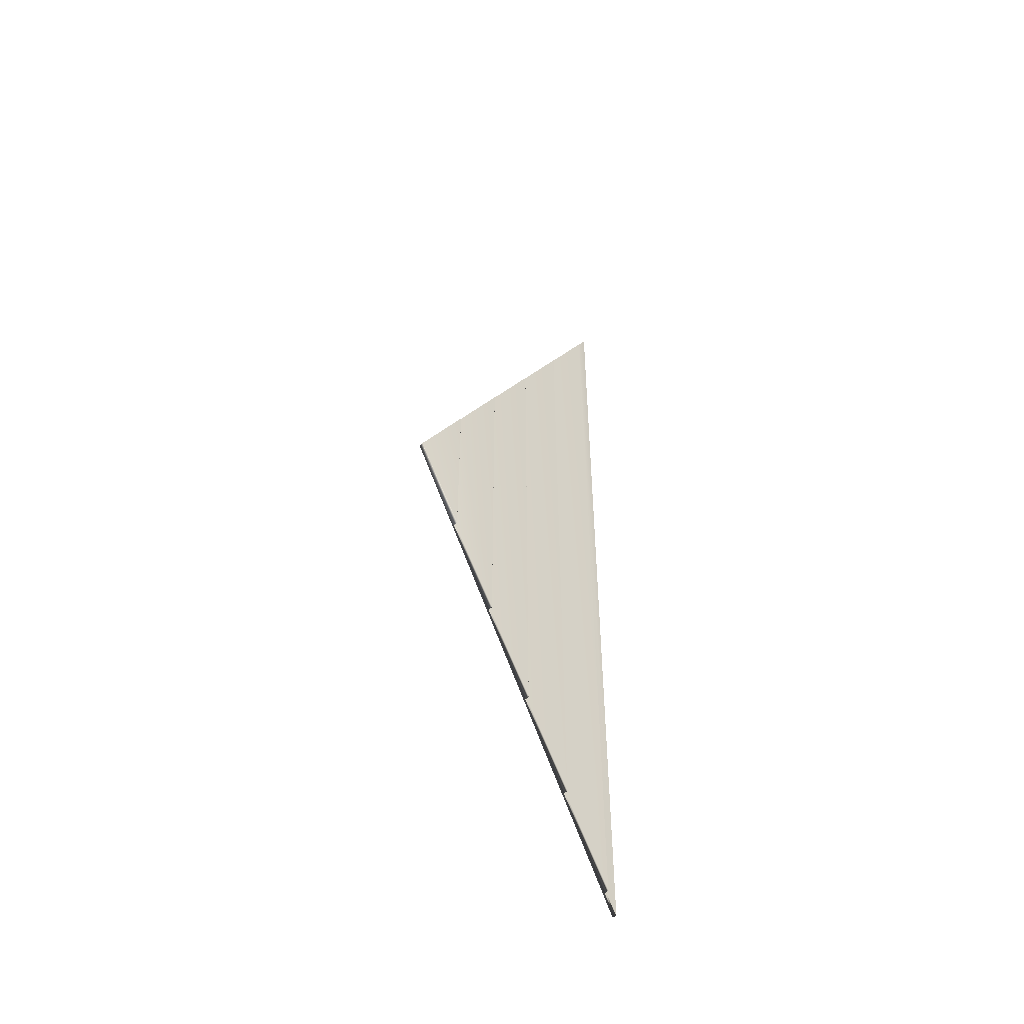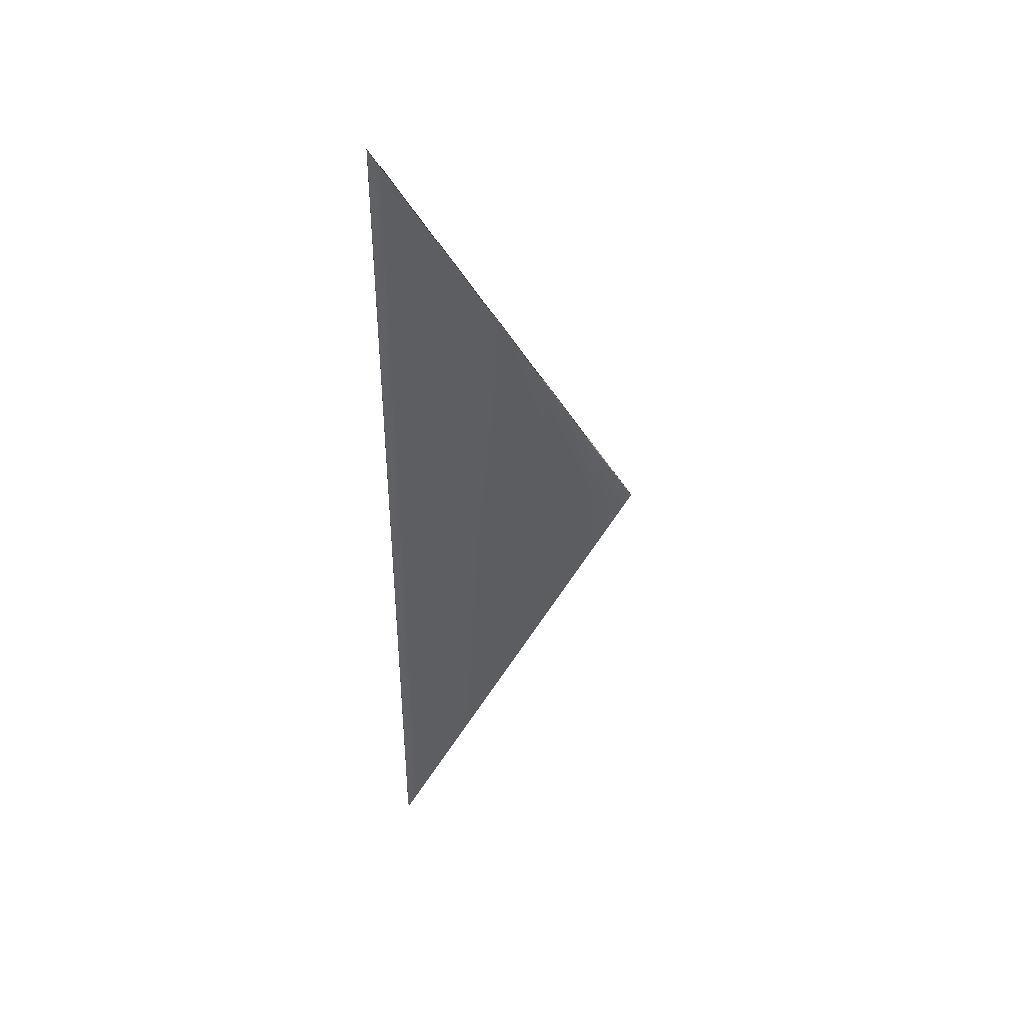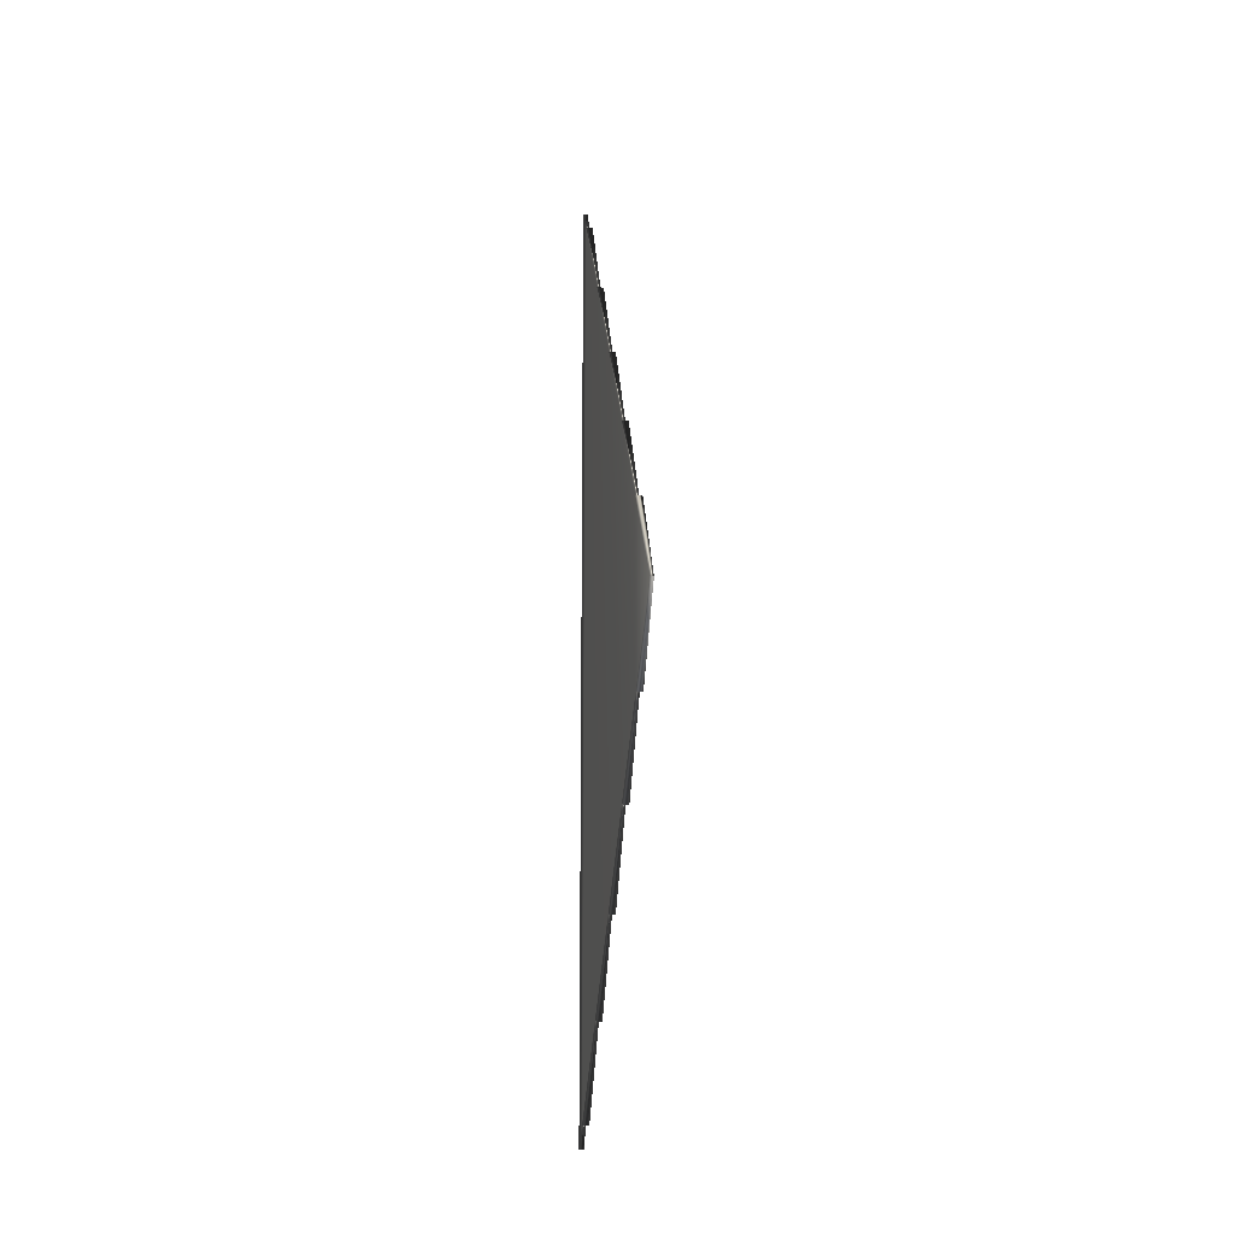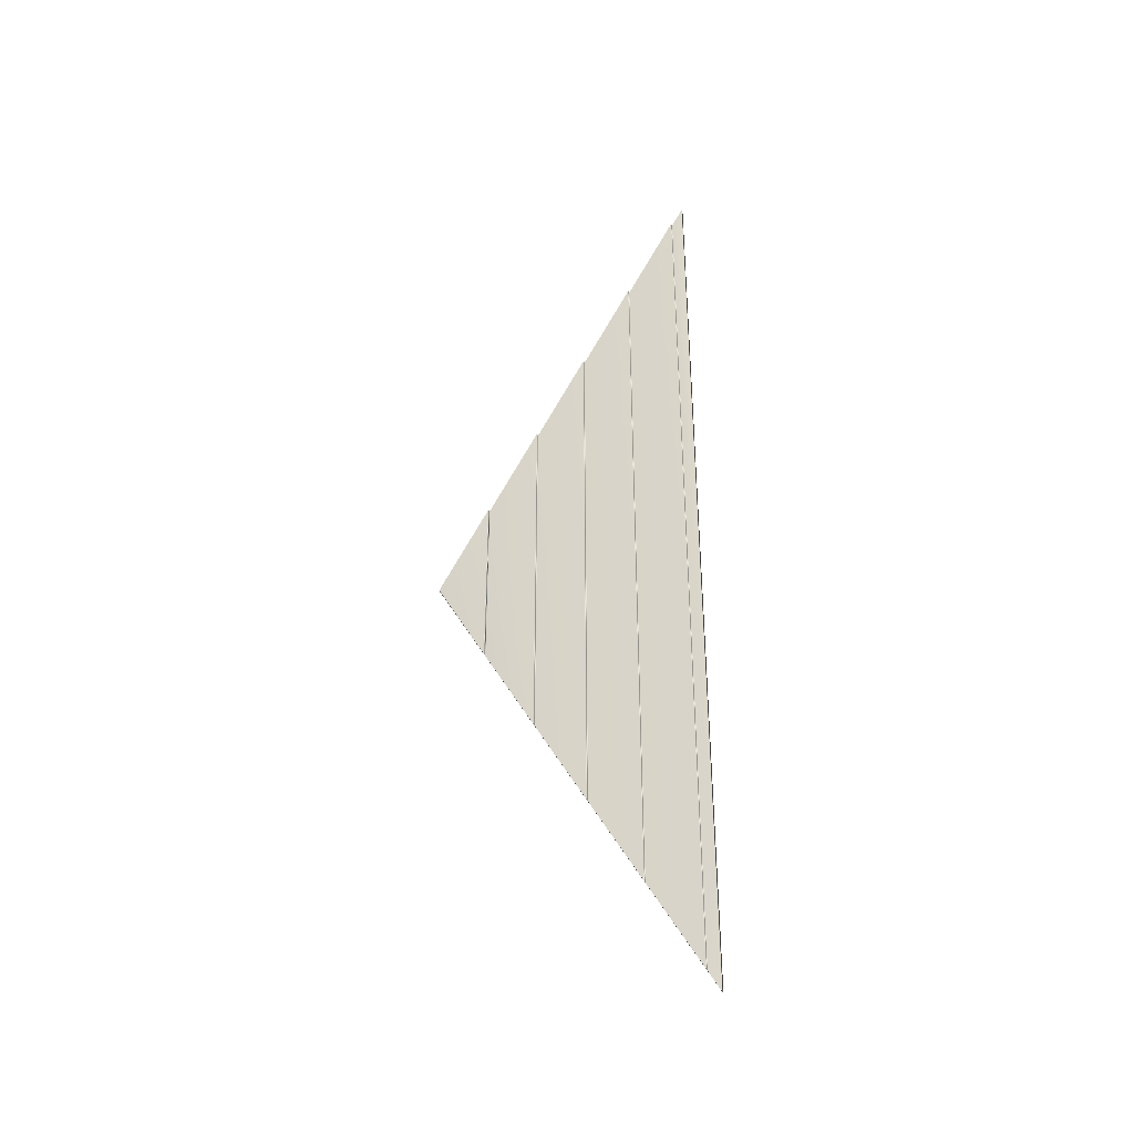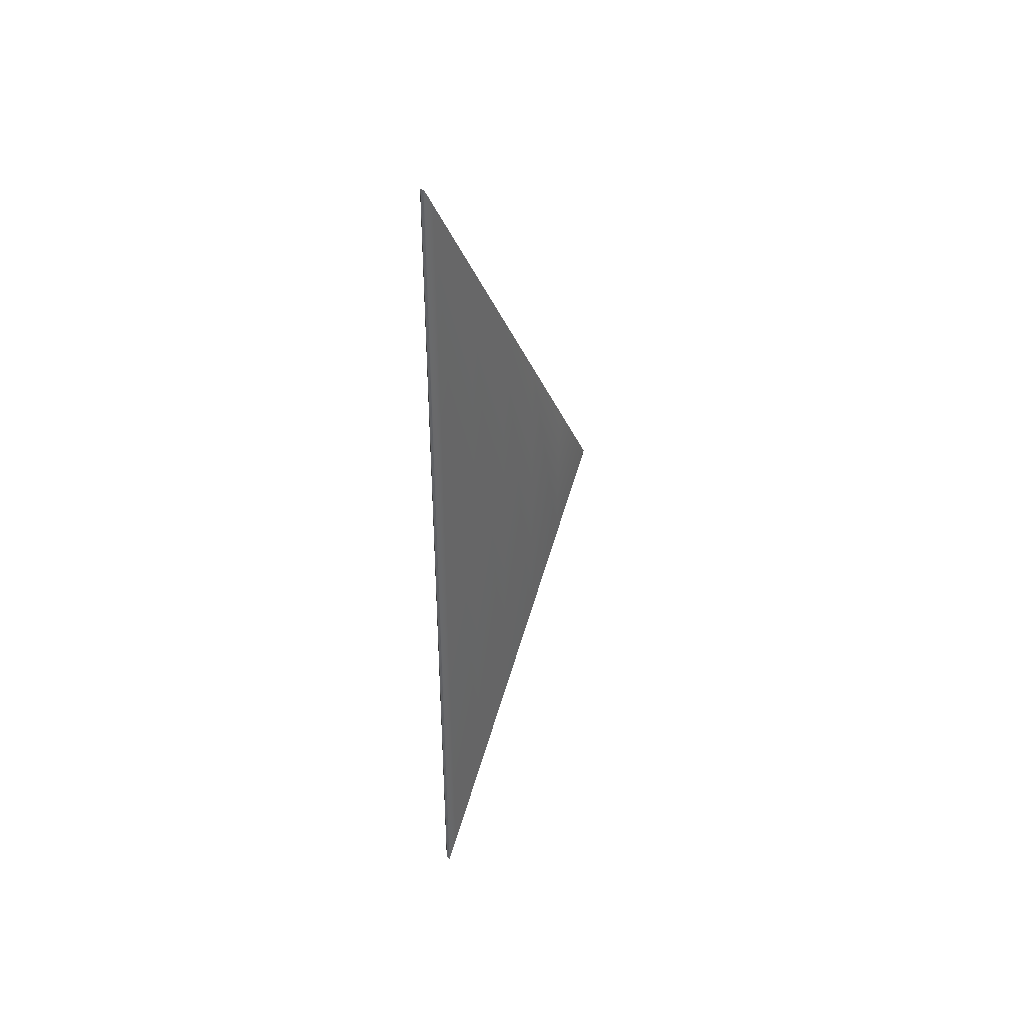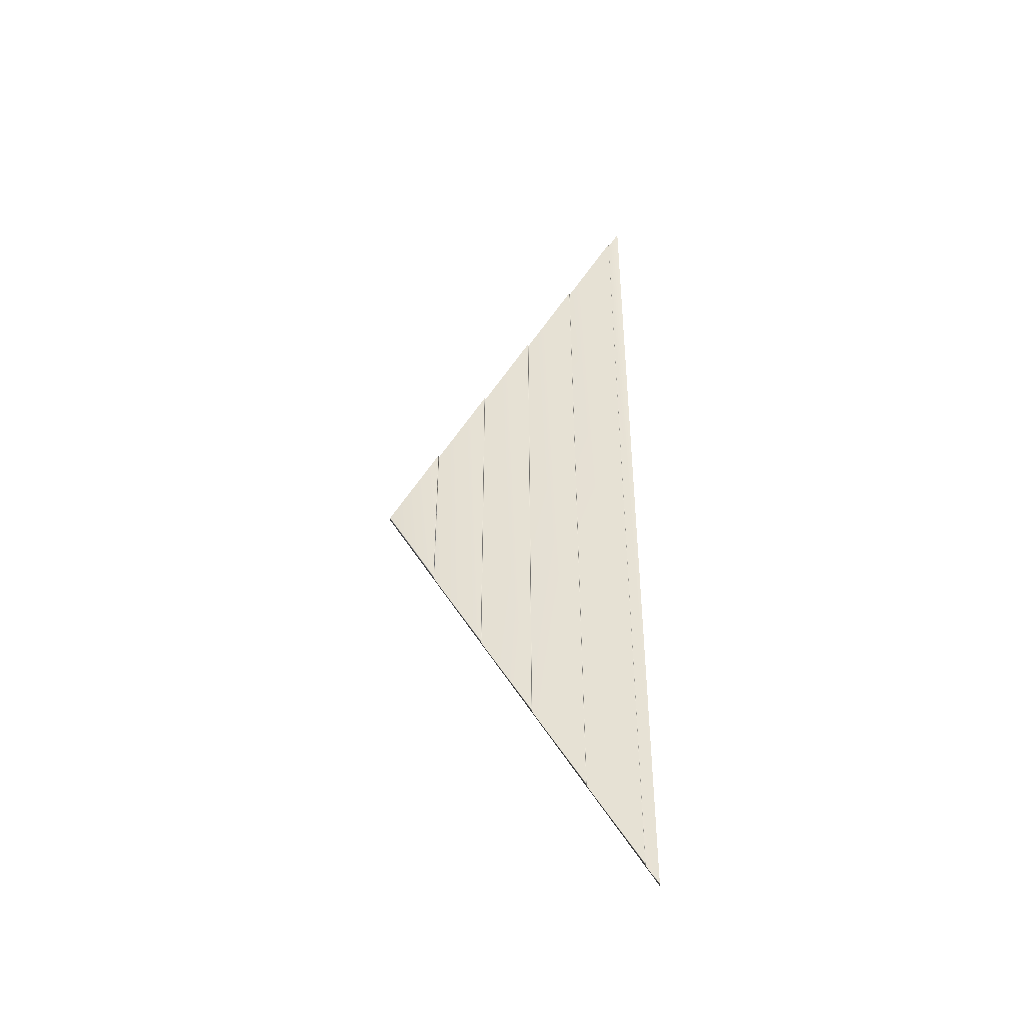
<metadata>
{"format":"obj","ext":"obj","renderer":"f3d","projection":"perspective","resolution":1024,"background":"white","views":[{"elev":-49.9,"azim":-134.8,"up":"+Z"},{"elev":41.8,"azim":76.5,"up":"+Z"},{"elev":-15.4,"azim":166.6,"up":"+Z"},{"elev":-36.5,"azim":-72.7,"up":"+Z"},{"elev":41.0,"azim":36.0,"up":"+Z"},{"elev":-42.3,"azim":-85.5,"up":"+Z"}]}
</metadata>
<code>
v -0.04782 0.04201 -3.212
v -0.04782 0.04201 -0.07279
v -0.04876 0.04301 -0.07451
v -0.04876 0.043 -3.21
v -0.04782 0.4045 -2.584
v -0.04782 0.4045 -0.7006
v -0.04876 0.4055 -0.7023
v -0.04876 0.4055 -2.582
v -0.03748 0.04101 -0.07106
v -0.03748 0.04101 -3.213
v -0.04006 -1.1e-05 -3.285
v -0.04006 -1.1e-05 -9e-06
v -0.03748 0.2222 -0.385
v -0.03748 0.2222 -2.9
v -0.04782 0.2232 -0.3867
v -0.04782 0.2232 -2.898
v -0.03842 0.2232 -2.898
v -0.03842 0.2232 -0.3867
v -0.03748 0.4035 -0.6988
v -0.03748 0.4035 -2.586
v -0.04876 0.2242 -2.896
v -0.04876 0.2242 -0.3884
v -0.03748 0.5847 -1.013
v -0.03748 0.5847 -2.272
v -0.04782 0.5857 -1.014
v -0.04782 0.5857 -2.27
v -0.03842 0.5857 -2.27
v -0.03842 0.5857 -1.014
v -0.03748 0.7659 -1.327
v -0.03748 0.7659 -1.958
v -0.04876 0.5867 -2.268
v -0.04876 0.5867 -1.016
v -0.04782 0.7669 -1.328
v -0.04782 0.7669 -1.956
v -0.03842 0.7669 -1.956
v -0.03842 0.7669 -1.328
v -0.03748 0.9471 -1.641
v -0.03748 0.9471 -1.644
v -0.04876 0.7679 -1.954
v -0.04876 0.7679 -1.33
v -0.03842 0.4045 -2.584
v -0.03842 0.4045 -0.7006
v -0.03842 0.04201 -3.212
v -0.03842 0.04201 -0.07279
v -0.03842 0.9481 -1.642
v -0.03842 0.9481 -1.642
v -0.02382 0.7682 -1.331
v -0.02382 0.7682 -1.954
v -0.02382 0.9481 -1.642
v -0.02382 0.5866 -1.016
v -0.02382 0.5867 -2.268
v -0.02382 0.4057 -0.7027
v -0.02382 0.4057 -2.582
v -0.02382 0.224 -0.388
v -0.02382 0.2239 -2.897
v -0.02382 0.04283 -0.07422
v -0.02382 0.04285 -3.21
v -0.02382 -1.1e-05 -3.285
v -0.0377 -1.1e-05 -3.285
v -0.03769 -1.1e-05 -9e-06
v -0.02382 -1.1e-05 -9e-06
f 1 2 3
f 1 3 4
f 5 6 7
f 5 7 8
f 9 10 11
f 9 11 12
f 13 14 4
f 13 4 3
f 15 16 17
f 15 17 18
f 19 20 21
f 19 21 22
f 23 24 8
f 23 8 7
f 25 26 27
f 25 27 28
f 29 30 31
f 29 31 32
f 33 34 35
f 33 35 36
f 37 38 39
f 37 39 40
f 6 5 41
f 6 41 42
f 2 1 43
f 2 43 44
f 44 43 10
f 44 10 9
f 18 17 14
f 18 14 13
f 22 21 16
f 22 16 15
f 42 41 20
f 42 20 19
f 28 27 24
f 28 24 23
f 32 31 26
f 32 26 25
f 36 35 30
f 36 30 29
f 40 39 34
f 40 34 33
f 45 46 38
f 45 38 37
f 47 48 49
f 50 51 48
f 50 48 47
f 52 53 51
f 52 51 50
f 54 55 53
f 54 53 52
f 56 57 55
f 56 55 54
f 45 37 49
f 49 46 45
f 38 46 49
f 37 40 33
f 37 33 36
f 37 36 49
f 30 35 48
f 35 38 49
f 35 49 48
f 35 34 39
f 35 39 38
f 27 26 31
f 27 31 30
f 24 27 51
f 27 30 48
f 27 48 51
f 20 41 53
f 41 24 51
f 41 51 53
f 41 5 8
f 41 8 24
f 14 17 55
f 17 20 53
f 17 53 55
f 17 16 21
f 17 21 20
f 10 43 57
f 43 14 55
f 43 55 57
f 43 1 4
f 43 4 14
f 10 57 58
f 10 58 59
f 29 28 50
f 29 50 47
f 47 36 29
f 36 47 49
f 29 32 25
f 29 25 28
f 23 42 52
f 23 52 50
f 50 28 23
f 19 18 54
f 19 54 52
f 52 42 19
f 23 7 6
f 23 6 42
f 13 44 56
f 13 56 54
f 54 18 13
f 19 22 15
f 19 15 18
f 9 60 61
f 9 61 56
f 56 44 9
f 13 3 2
f 13 2 44
f 9 12 60
f 58 57 56
f 58 56 61
f 11 10 59
f 59 58 60
f 59 60 12
f 59 12 11
f 60 58 61

</code>
